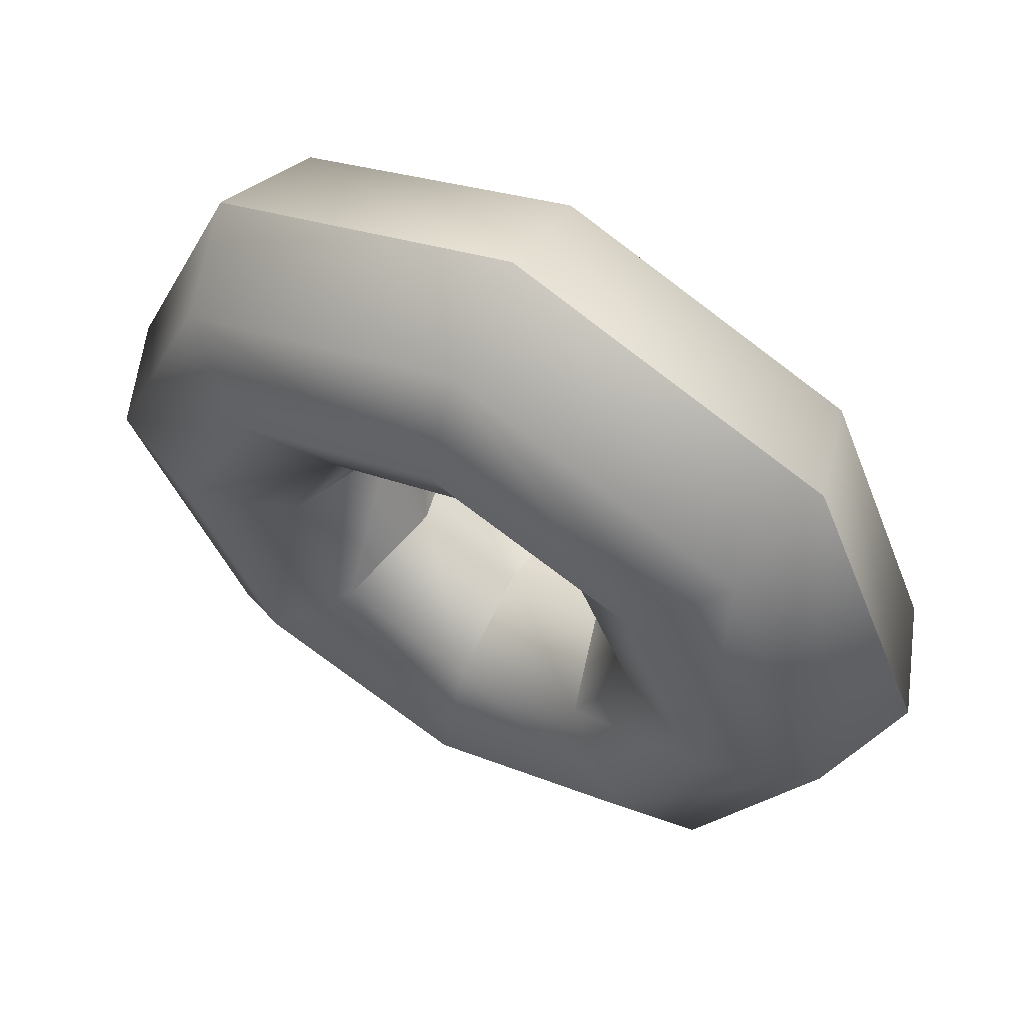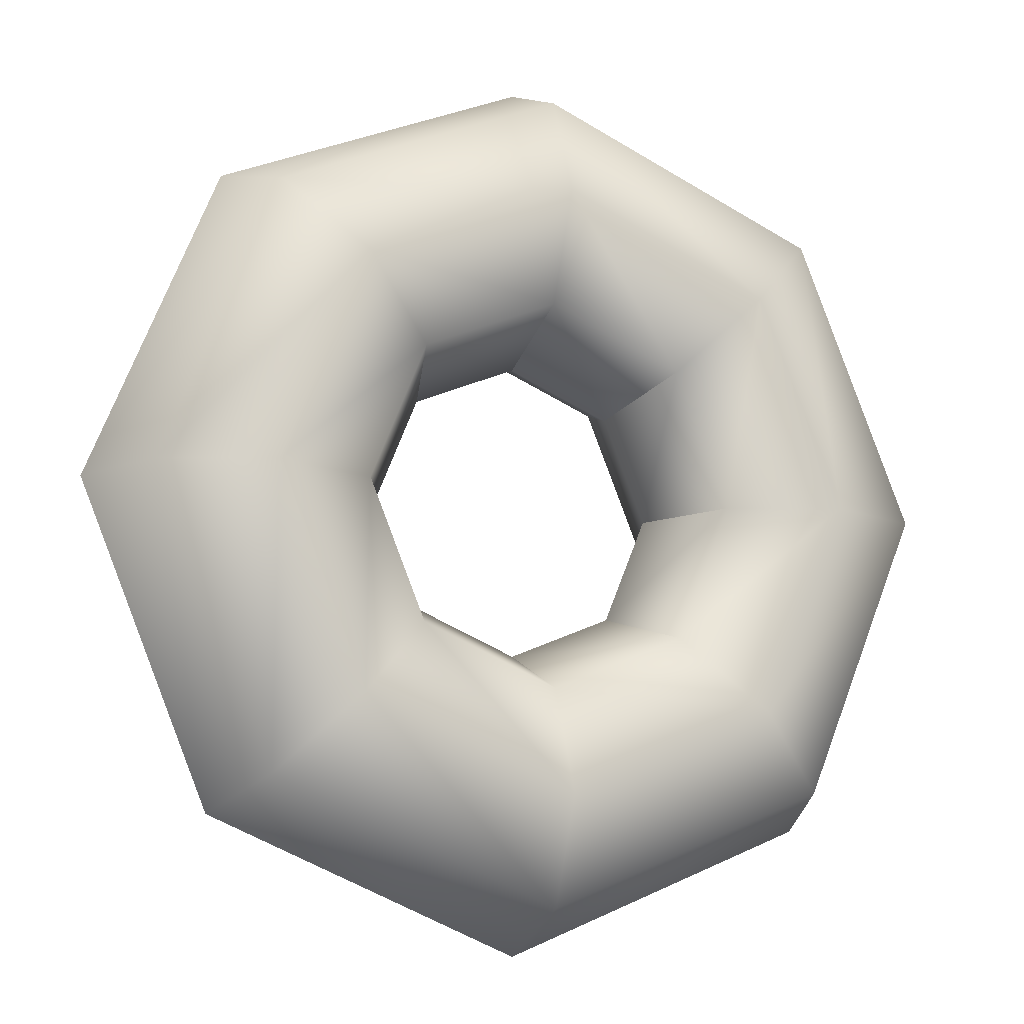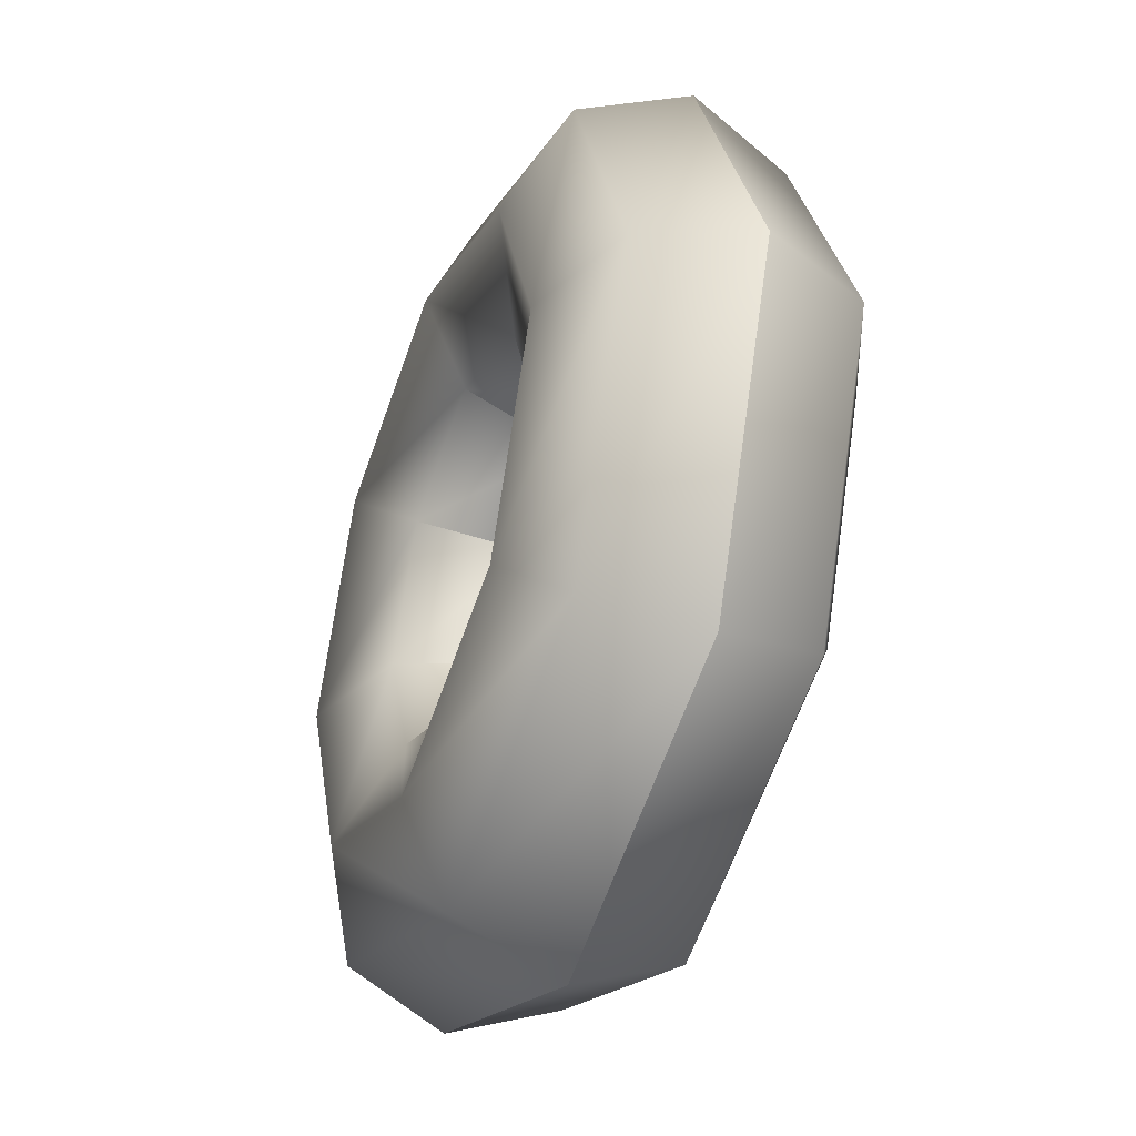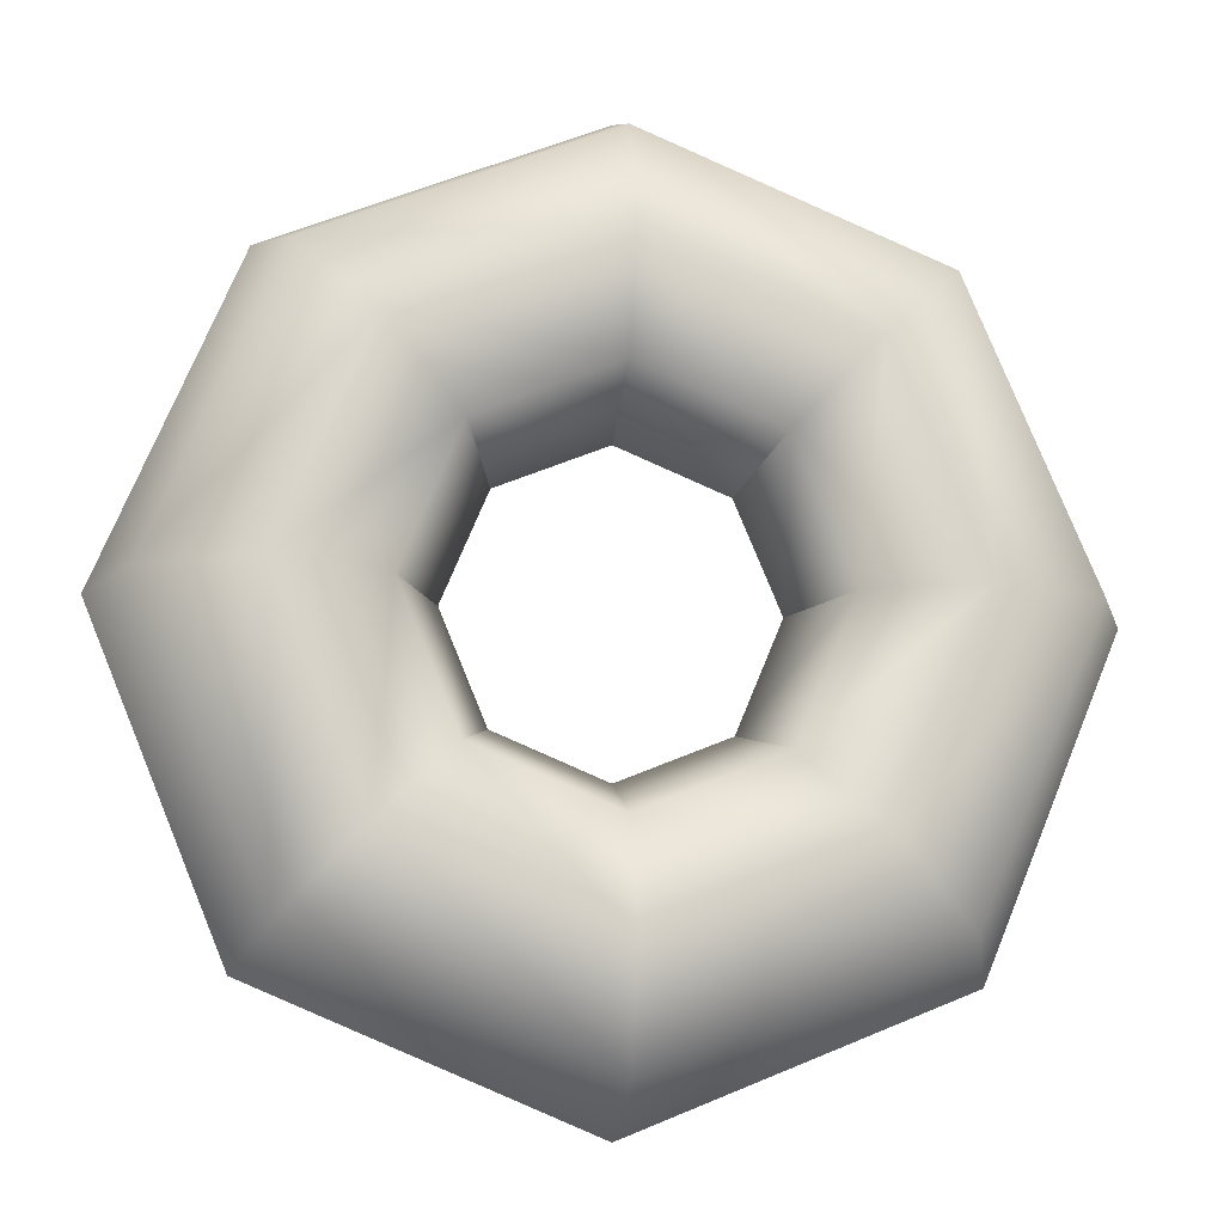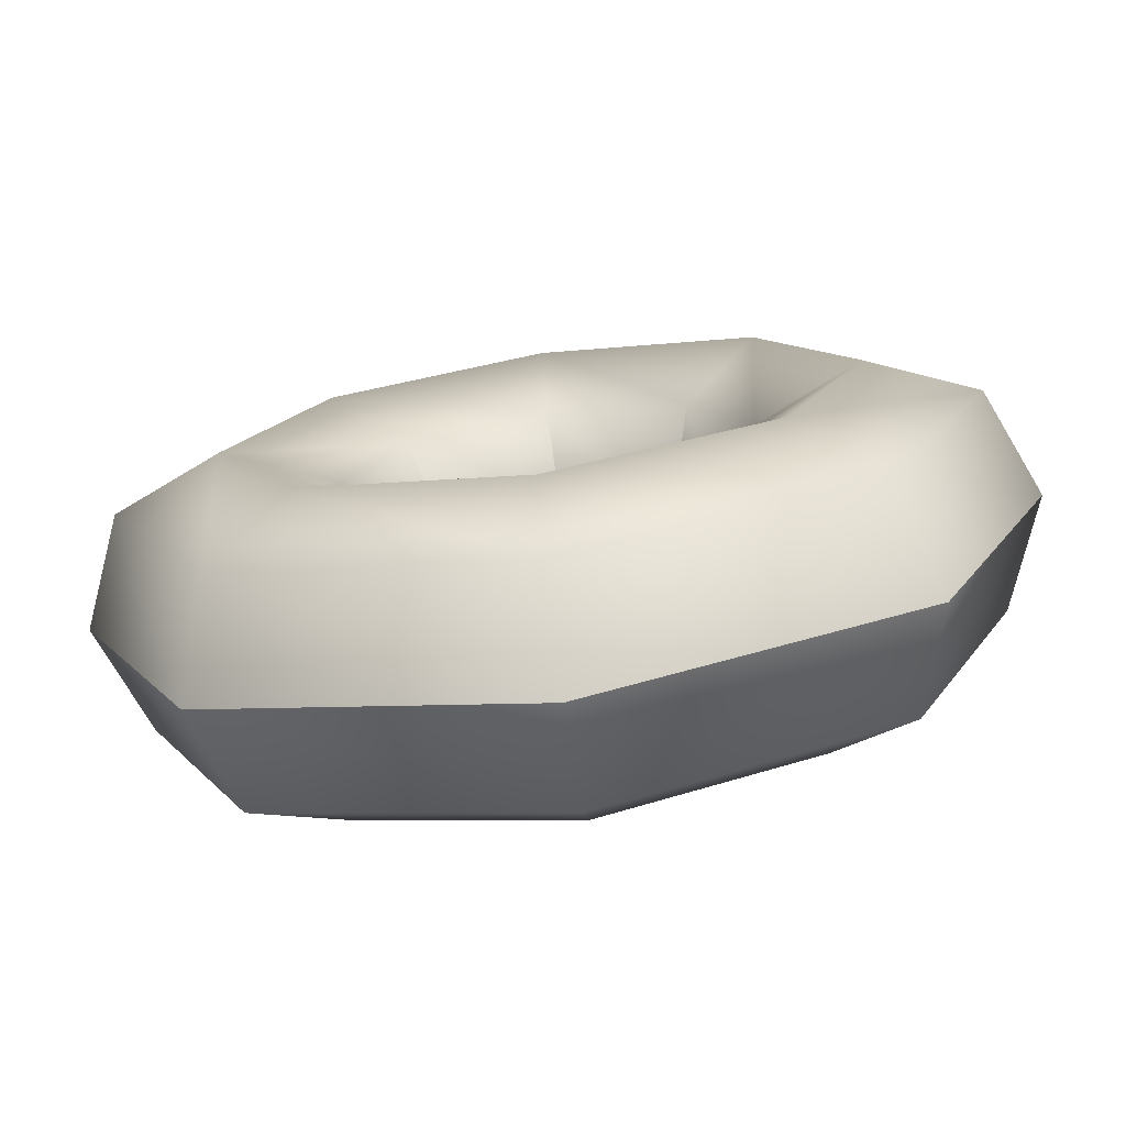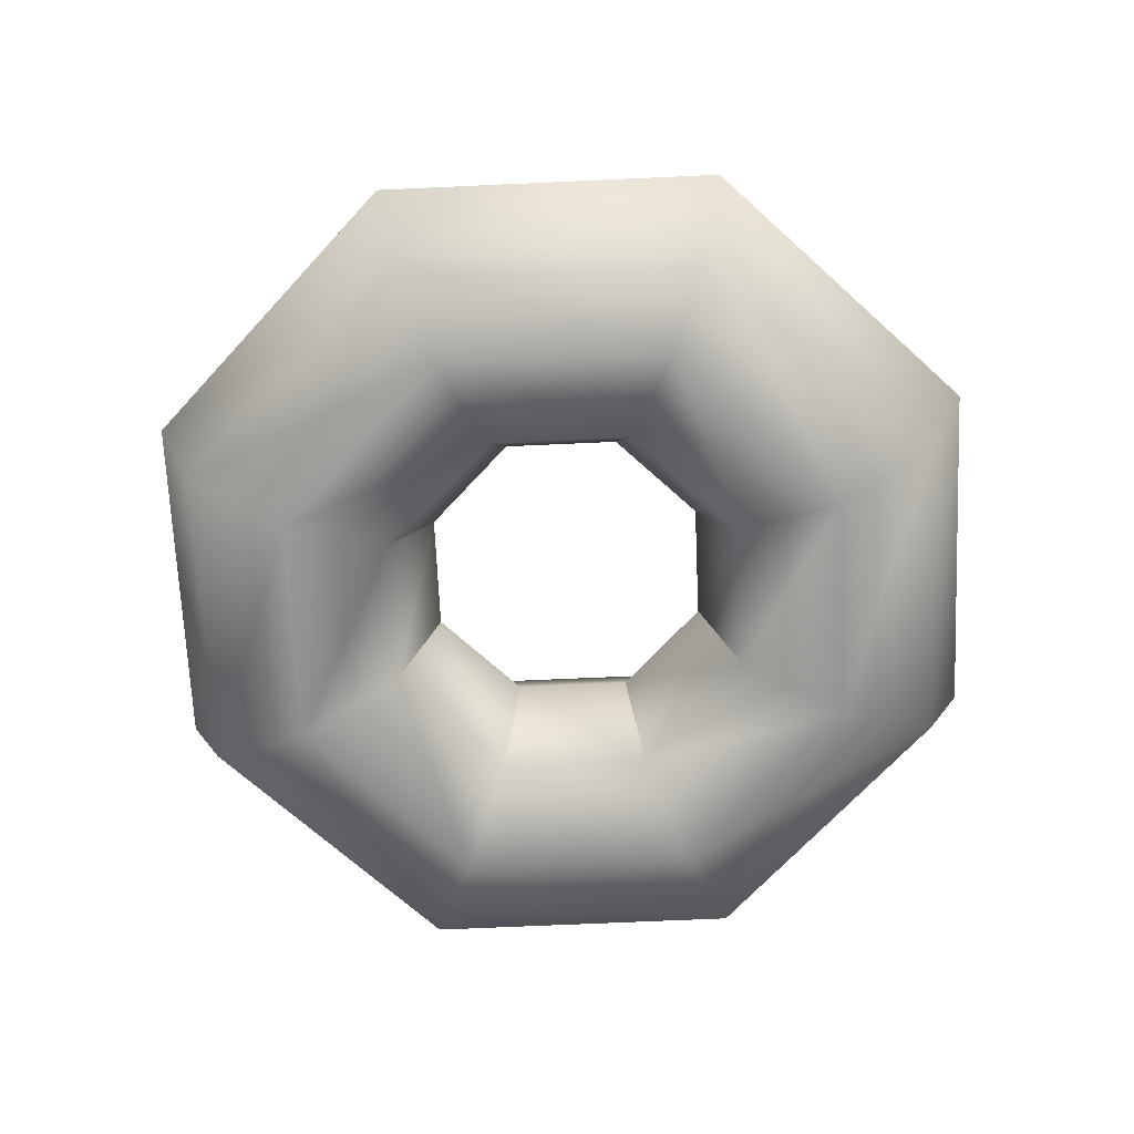
<metadata>
{"format":"obj","ext":"obj","renderer":"f3d","projection":"perspective","resolution":1024,"background":"white","views":[{"elev":61.2,"azim":30.0,"up":"+Z"},{"elev":-11.2,"azim":-23.5,"up":"+Z"},{"elev":-40.6,"azim":68.7,"up":"+Z"},{"elev":-14.0,"azim":172.0,"up":"+Z"},{"elev":-76.1,"azim":-171.7,"up":"+Z"},{"elev":-68.2,"azim":115.1,"up":"+Y"}]}
</metadata>
<code>
g
v 0.75 -2.186e-08 -2.265e-07
v 0.5303 -2.186e-08 -0.5303
v 8.944e-09 -2.186e-08 -0.75
v -0.5303 -2.186e-08 -0.5303
v -0.75 -2.186e-08 -6.557e-08
v -0.5303 -2.186e-08 0.5303
v -3.278e-08 -2.186e-08 0.75
v 0.5303 -2.186e-08 0.5303
v 0.6768 -0.1768 -2.044e-07
v 0.4786 -0.1768 -0.4786
v 8.07e-09 -0.1768 -0.6768
v -0.4786 -0.1768 -0.4786
v -0.6768 -0.1768 -5.917e-08
v -0.4786 -0.1768 0.4786
v -2.958e-08 -0.1768 0.6768
v 0.4786 -0.1768 0.4786
v 0.5 -0.25 -1.51e-07
v 0.3536 -0.25 -0.3536
v 5.962e-09 -0.25 -0.5
v -0.3536 -0.25 -0.3536
v -0.5 -0.25 -4.371e-08
v -0.3536 -0.25 0.3536
v -2.186e-08 -0.25 0.5
v 0.3536 -0.25 0.3536
v 0.3232 -0.1768 -9.761e-08
v 0.2286 -0.1768 -0.2286
v 3.854e-09 -0.1768 -0.3232
v -0.2286 -0.1768 -0.2286
v -0.3232 -0.1768 -2.826e-08
v -0.2286 -0.1768 0.2286
v -1.413e-08 -0.1768 0.3232
v 0.2286 -0.1768 0.2286
v 0.25 -7.55e-08 -7.55e-08
v 0.1768 -7.55e-08 -0.1768
v 2.981e-09 -7.55e-08 -0.25
v -0.1768 -7.55e-08 -0.1768
v -0.25 -7.55e-08 -2.186e-08
v -0.1768 -7.55e-08 0.1768
v -1.093e-08 -7.55e-08 0.25
v 0.1768 -7.55e-08 0.1768
v 0.3232 0.1768 -9.761e-08
v 0.2286 0.1768 -0.2286
v 3.854e-09 0.1768 -0.3232
v -0.2286 0.1768 -0.2286
v -0.3232 0.1768 -2.826e-08
v -0.2286 0.1768 0.2286
v -1.413e-08 0.1768 0.3232
v 0.2286 0.1768 0.2286
v 0.5 0.25 -1.51e-07
v 0.3536 0.25 -0.3536
v 5.962e-09 0.25 -0.5
v -0.3536 0.25 -0.3536
v -0.5 0.25 -4.371e-08
v -0.3536 0.25 0.3536
v -2.186e-08 0.25 0.5
v 0.3536 0.25 0.3536
v 0.6768 0.1768 -2.044e-07
v 0.4786 0.1768 -0.4786
v 8.07e-09 0.1768 -0.6768
v -0.4786 0.1768 -0.4786
v -0.6768 0.1768 -5.917e-08
v -0.4786 0.1768 0.4786
v -2.958e-08 0.1768 0.6768
v 0.4786 0.1768 0.4786
g
f 1 10 2
f 2 11 3
f 3 12 4
f 4 13 5
f 5 14 6
f 6 15 7
f 7 16 8
f 8 9 1
f 9 18 10
f 10 19 11
f 11 20 12
f 12 21 13
f 13 22 14
f 14 23 15
f 15 24 16
f 16 17 9
f 17 26 18
f 18 27 19
f 19 28 20
f 20 29 21
f 21 30 22
f 22 31 23
f 23 32 24
f 24 25 17
f 25 34 26
f 26 35 27
f 27 36 28
f 28 37 29
f 29 38 30
f 30 39 31
f 31 40 32
f 32 33 25
f 33 42 34
f 34 43 35
f 35 44 36
f 36 45 37
f 37 46 38
f 38 47 39
f 39 48 40
f 40 41 33
f 41 50 42
f 42 51 43
f 43 52 44
f 44 53 45
f 45 54 46
f 46 55 47
f 47 56 48
f 48 49 41
f 49 58 50
f 50 59 51
f 51 60 52
f 52 61 53
f 53 62 54
f 54 63 55
f 55 64 56
f 56 57 49
f 57 2 58
f 58 3 59
f 59 4 60
f 60 5 61
f 61 6 62
f 62 7 63
f 63 8 64
f 64 1 57
f 1 64 8
f 8 63 7
f 7 62 6
f 6 61 5
f 5 60 4
f 4 59 3
f 3 58 2
f 2 57 1
f 57 56 64
f 64 55 63
f 63 54 62
f 62 53 61
f 61 52 60
f 60 51 59
f 59 50 58
f 58 49 57
f 49 48 56
f 56 47 55
f 55 46 54
f 54 45 53
f 53 44 52
f 52 43 51
f 51 42 50
f 50 41 49
f 41 40 48
f 48 39 47
f 47 38 46
f 46 37 45
f 45 36 44
f 44 35 43
f 43 34 42
f 42 33 41
f 33 32 40
f 40 31 39
f 39 30 38
f 38 29 37
f 37 28 36
f 36 27 35
f 35 26 34
f 34 25 33
f 25 24 32
f 32 23 31
f 31 22 30
f 30 21 29
f 29 20 28
f 28 19 27
f 27 18 26
f 26 17 25
f 17 16 24
f 24 15 23
f 23 14 22
f 22 13 21
f 21 12 20
f 20 11 19
f 19 10 18
f 18 9 17
f 9 8 16
f 16 7 15
f 15 6 14
f 14 5 13
f 13 4 12
f 12 3 11
f 11 2 10
f 10 1 9

</code>
